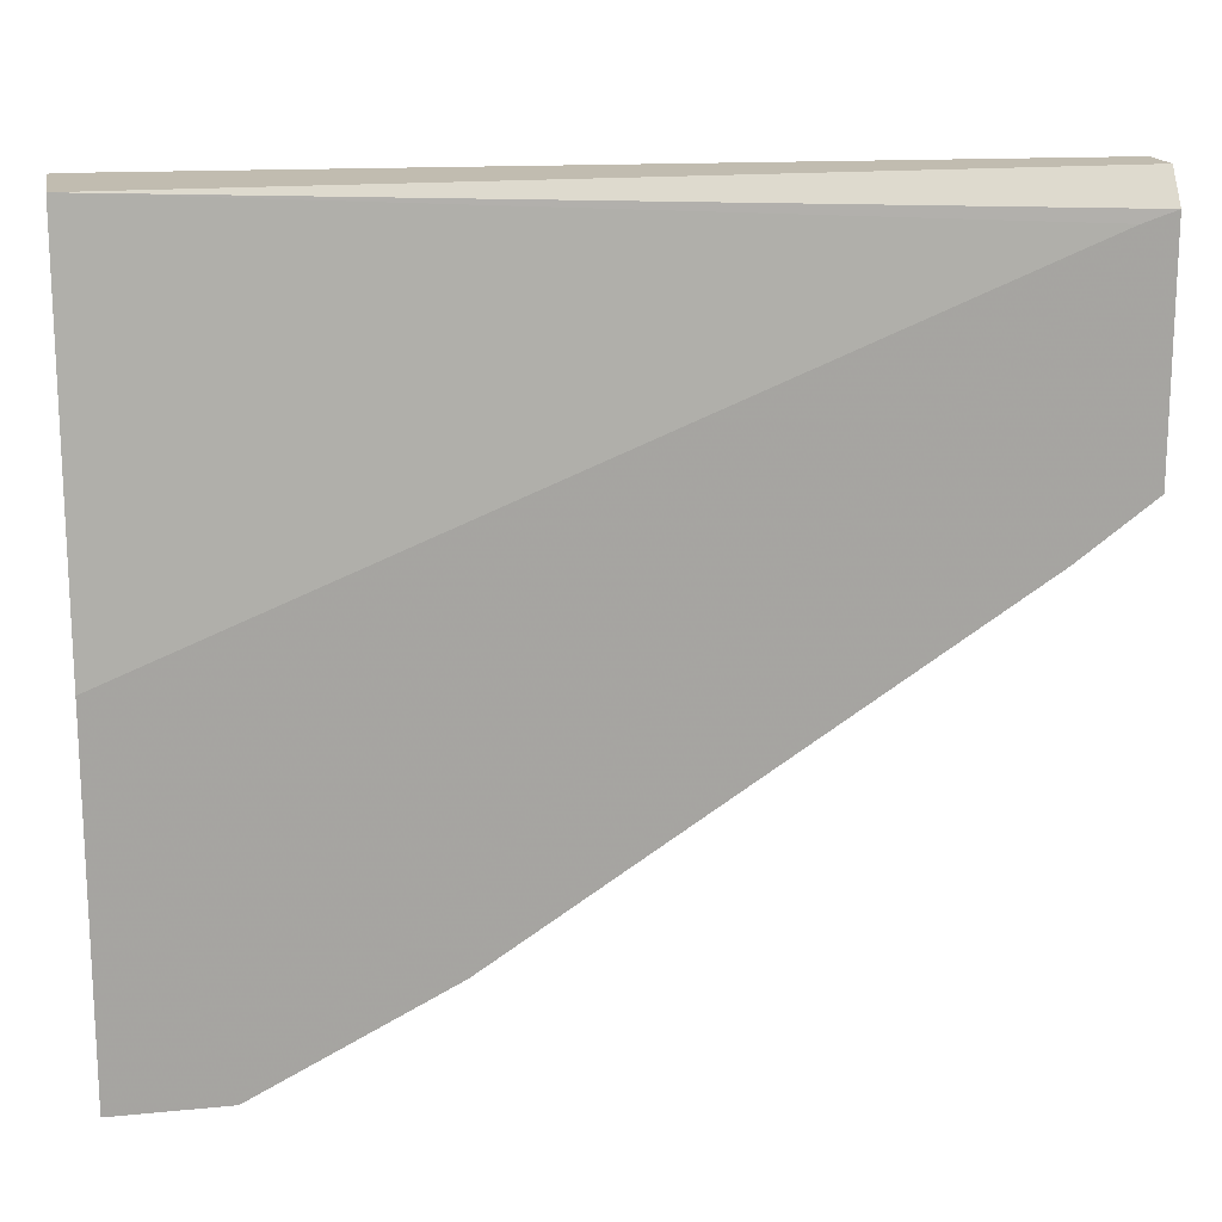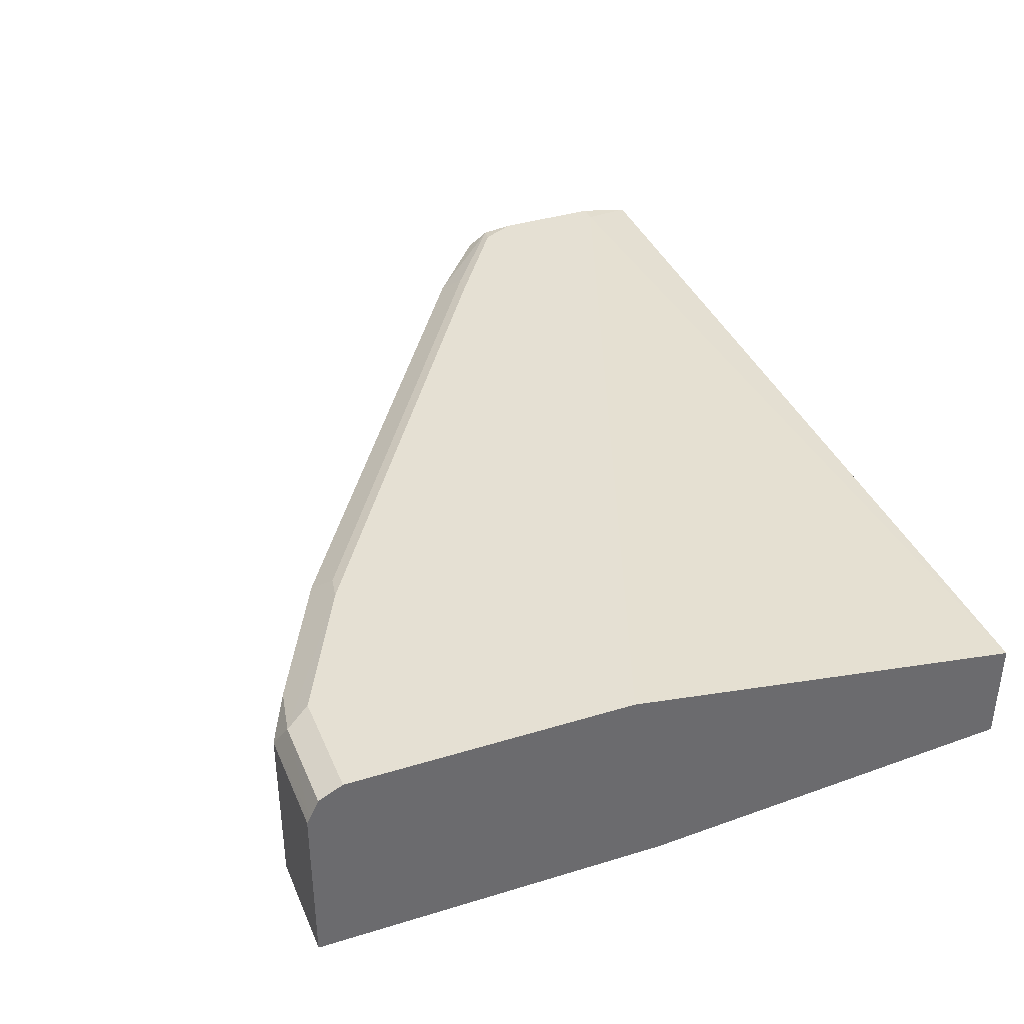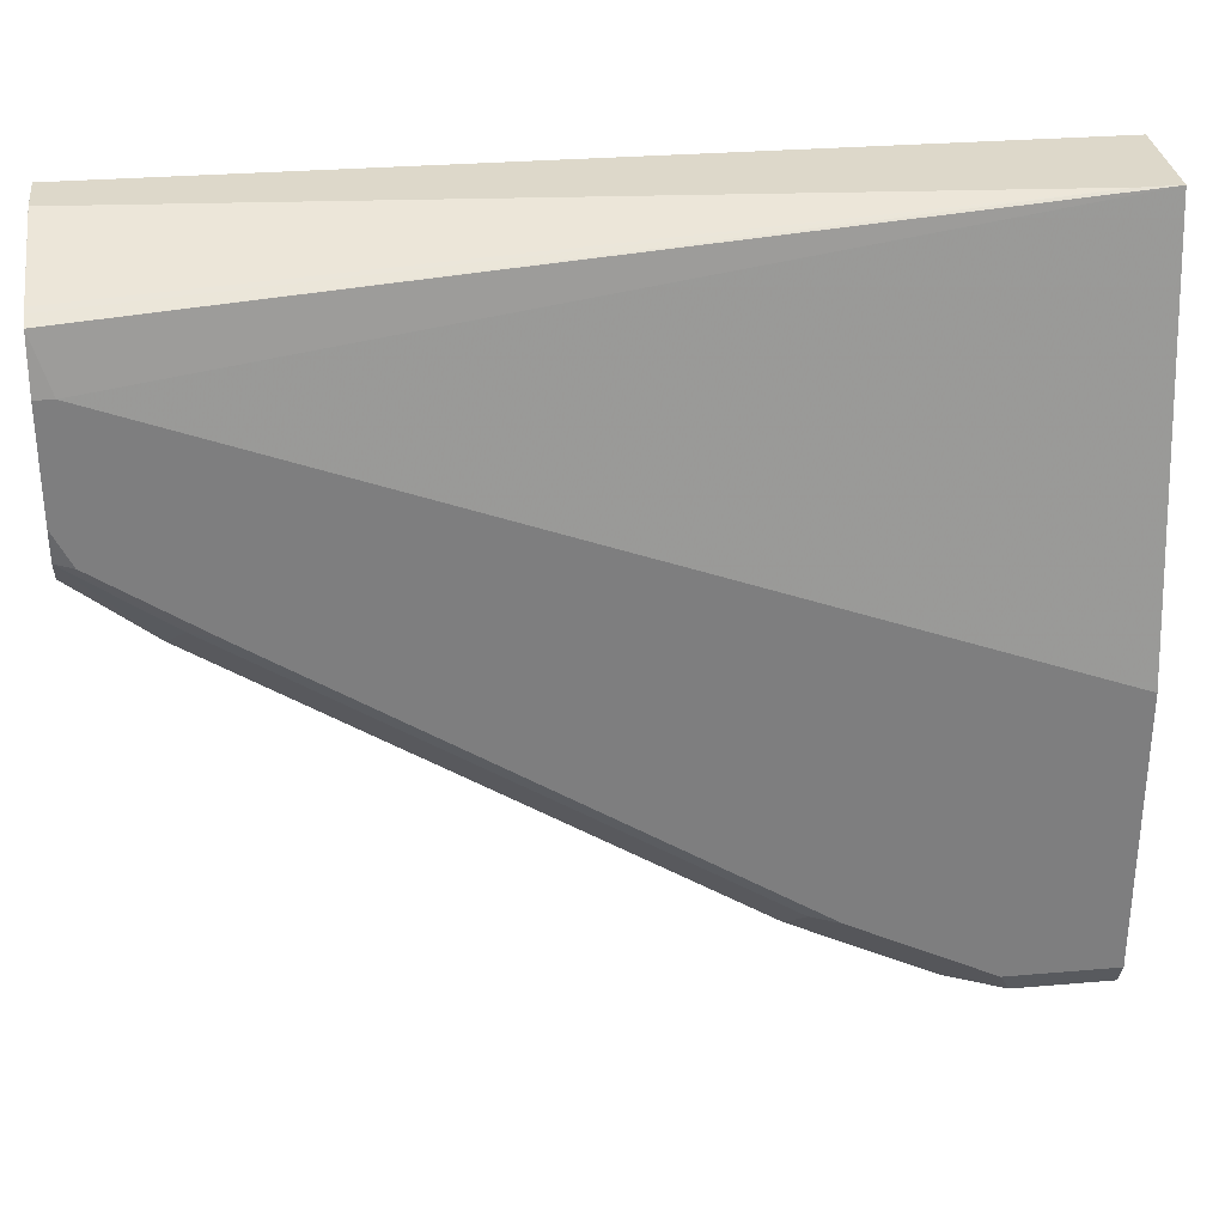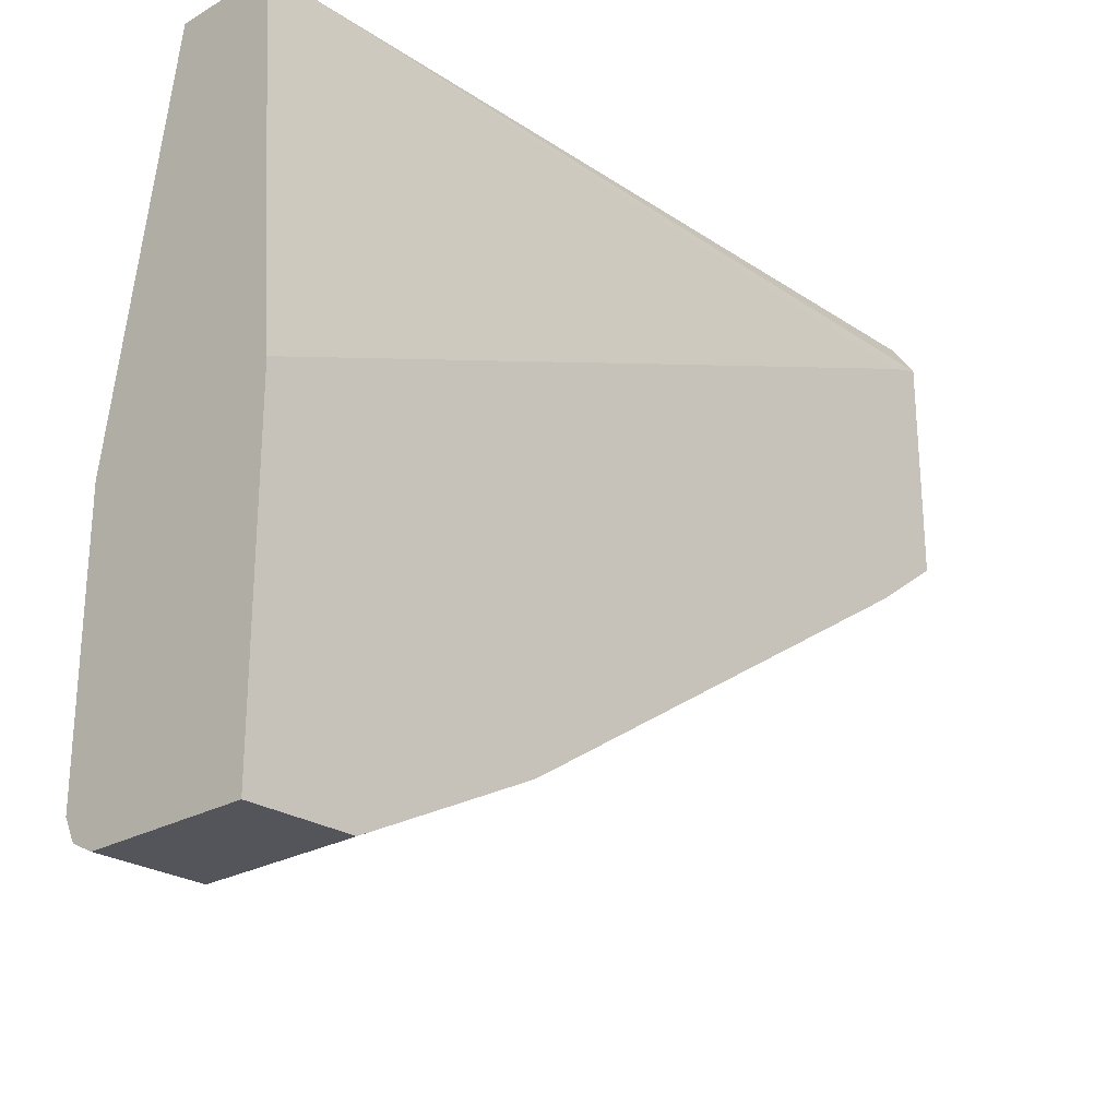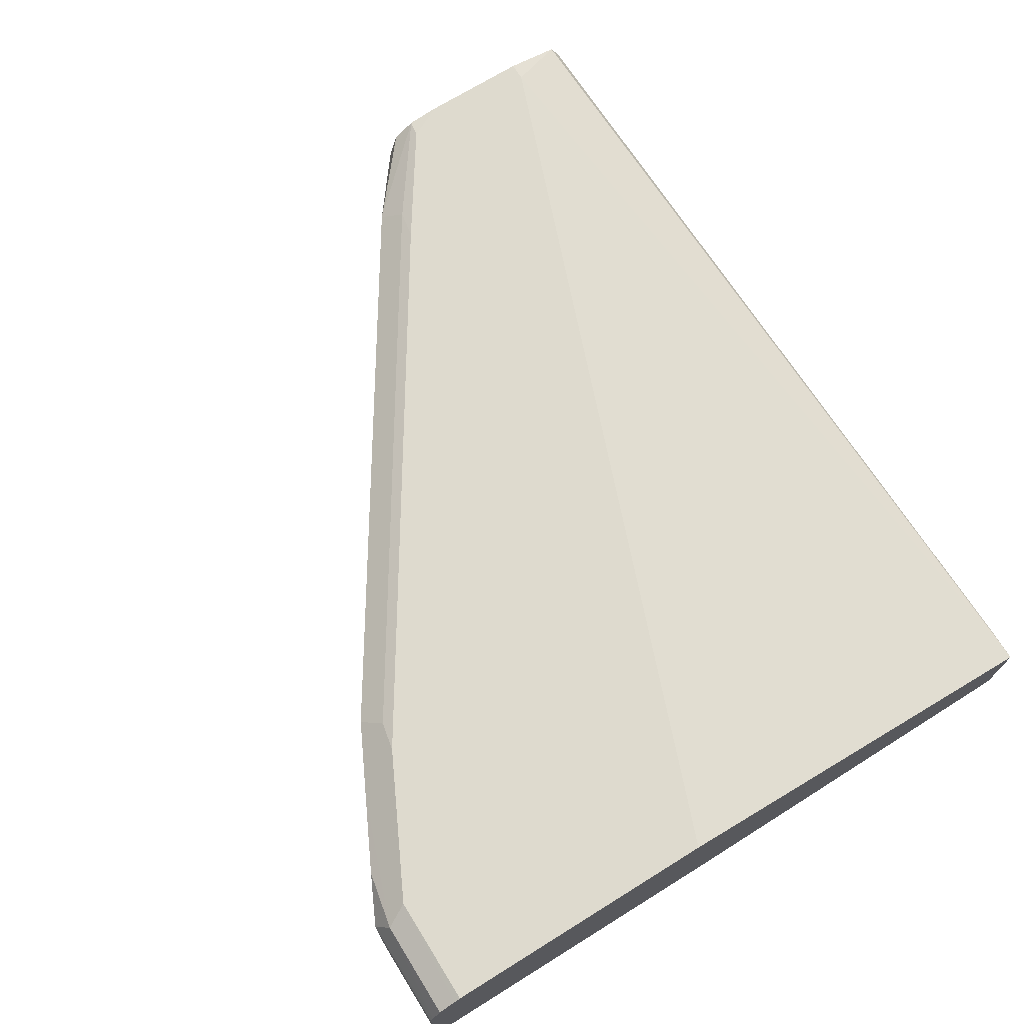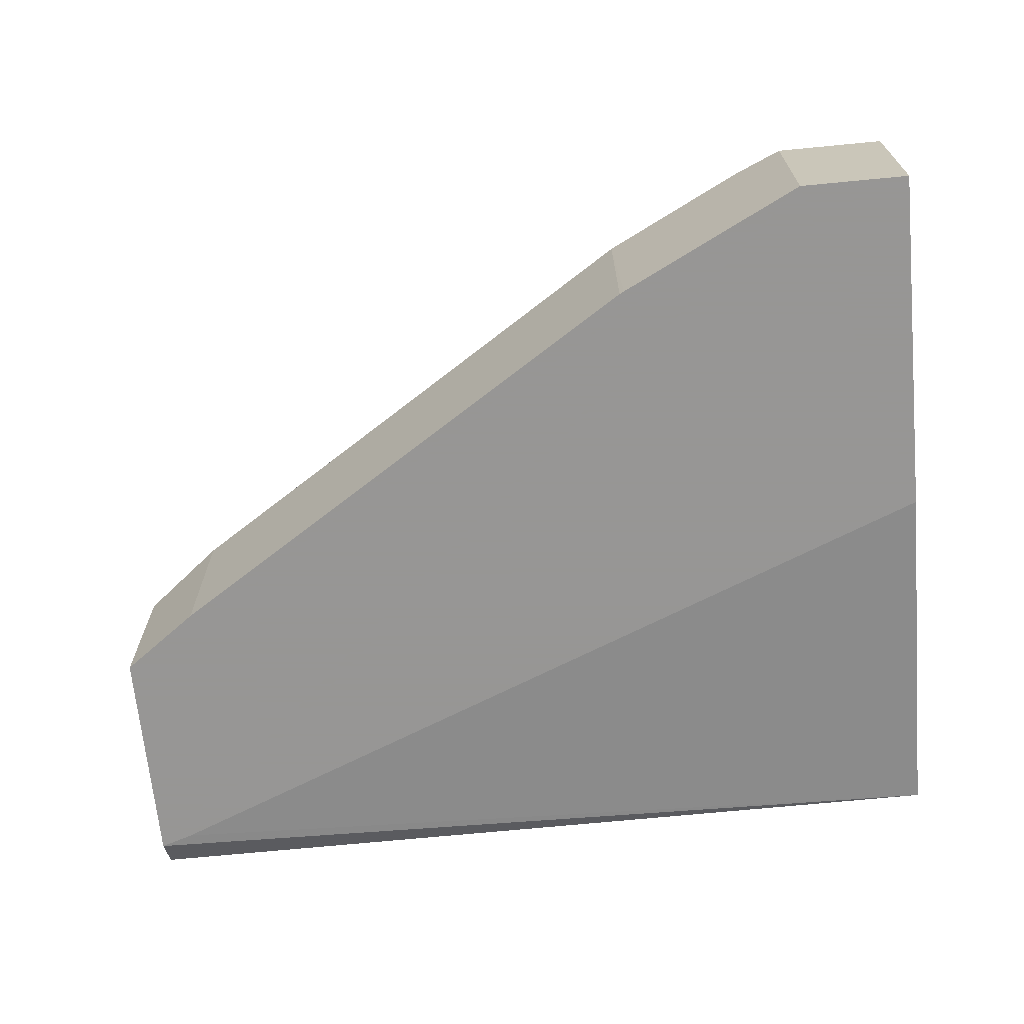
<metadata>
{"format":"obj","ext":"obj","renderer":"f3d","projection":"perspective","resolution":1024,"background":"white","views":[{"elev":16.6,"azim":-11.3,"up":"+Z"},{"elev":37.9,"azim":-111.3,"up":"+Y"},{"elev":31.0,"azim":173.0,"up":"+Z"},{"elev":-25.0,"azim":-47.1,"up":"+Z"},{"elev":71.1,"azim":-121.8,"up":"+Y"},{"elev":-67.8,"azim":-174.5,"up":"+Y"}]}
</metadata>
<code>
v 0.06353 0.1058 -0.9738
v 0.09176 0.1129 -0.9597
v 0.07764 0.09879 -0.9668
v 0.06353 0.004293 -0.9738
v -0.001838 0.1058 -0.9738
v -0.001838 0.1095 -0.972
v 0.0565 0.12 -0.9668
v 0.1341 0.1129 -0.9386
v 0.07764 0.004293 -0.9668
v 0.1525 0.004293 -0.9294
v -0.001838 0.004293 -0.9738
v -0.001838 0.12 -0.9668
v -0.001838 0.1252 -0.9564
v 0.06353 0.127 -0.9527
v 0.1482 0.127 -0.9104
v 0.1659 0.1235 -0.9068
v 0.1588 0.1164 -0.9209
v 0.1764 0.1129 -0.9174
v 0.1737 0.004293 -0.9188
v -0.001838 0.004293 -0.7622
v -0.001838 0.127 -0.9527
v 0.4446 0.127 -0.7198
v 0.4622 0.1235 -0.7163
v 0.4728 0.1129 -0.7269
v 0.1764 0.004293 -0.9174
v -0.001838 0.02117 -0.5363
v 0.4987 0.004293 -0.5623
v -0.001838 0.127 -0.7833
v 0.5081 0.127 -0.6775
v 0.5187 0.1249 -0.6754
v 0.5187 0.1164 -0.6881
v 0.5187 0.1006 -0.6934
v 0.4728 0.004293 -0.7269
v -0.001838 0.08468 -0.5363
v 0.5187 0.004293 -0.5558
v 0.5151 0.01766 -0.5363
v 0.5081 0.127 -0.5928
v 0.5187 0.127 -0.6563
v 0.5187 0.004293 -0.6934
v 0.02119 0.08468 -0.5363
v 0.5187 0.1217 -0.5611
v 0.5187 0.01766 -0.5363
v 0.5187 0.127 -0.5928
v 0.5186 0.04586 -0.5363
v 0.5187 0.1112 -0.5558
v 0.5187 0.1147 -0.5575
v 0.5187 0.04587 -0.5363
f 26 35 36
f 23 29 30
f 26 27 35
f 24 39 33
f 24 32 39
f 24 31 32
f 24 30 31
f 23 30 24
f 44 47 45
f 16 23 24
f 20 27 26
f 18 33 25
f 18 24 33
f 18 25 19
f 16 24 18
f 16 18 17
f 15 23 16
f 15 22 23
f 26 36 42
f 22 29 23
f 26 42 44
f 35 42 36
f 26 40 34
f 14 22 15
f 42 47 44
f 40 46 41
f 40 45 46
f 40 44 45
f 37 41 43
f 34 41 37
f 34 40 41
f 30 32 31
f 26 44 40
f 30 39 32
f 30 42 35
f 30 47 42
f 30 45 47
f 30 46 45
f 30 41 46
f 30 43 41
f 30 38 43
f 29 38 30
f 28 34 37
f 30 35 39
f 14 29 22
f 7 14 15
f 14 43 38
f 4 35 27
f 4 39 35
f 4 33 39
f 4 25 33
f 4 19 25
f 4 10 19
f 4 9 10
f 3 10 9
f 3 8 10
f 2 7 8
f 2 8 3
f 1 7 2
f 1 5 6
f 1 11 5
f 1 4 11
f 1 9 4
f 1 3 9
f 1 2 3
f 14 38 29
f 4 27 20
f 4 20 11
f 1 6 7
f 5 20 26
f 5 11 20
f 14 28 37
f 14 21 28
f 13 21 14
f 8 18 19
f 8 17 18
f 14 37 43
f 8 16 17
f 8 15 16
f 8 19 10
f 7 13 14
f 7 12 13
f 6 12 7
f 5 12 6
f 5 13 12
f 5 21 13
f 5 28 21
f 5 34 28
f 7 15 8
f 5 26 34

</code>
